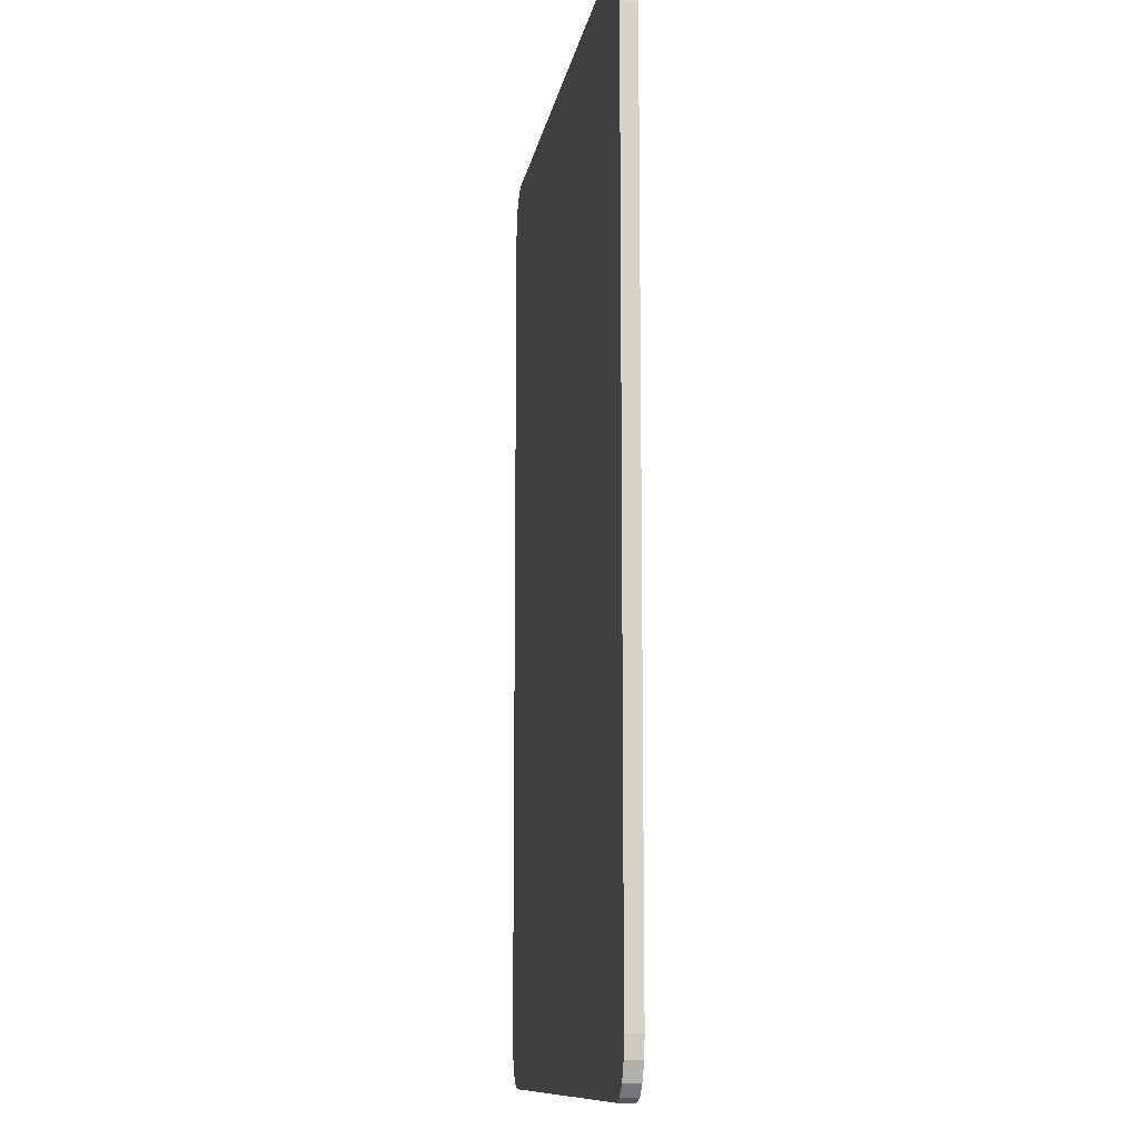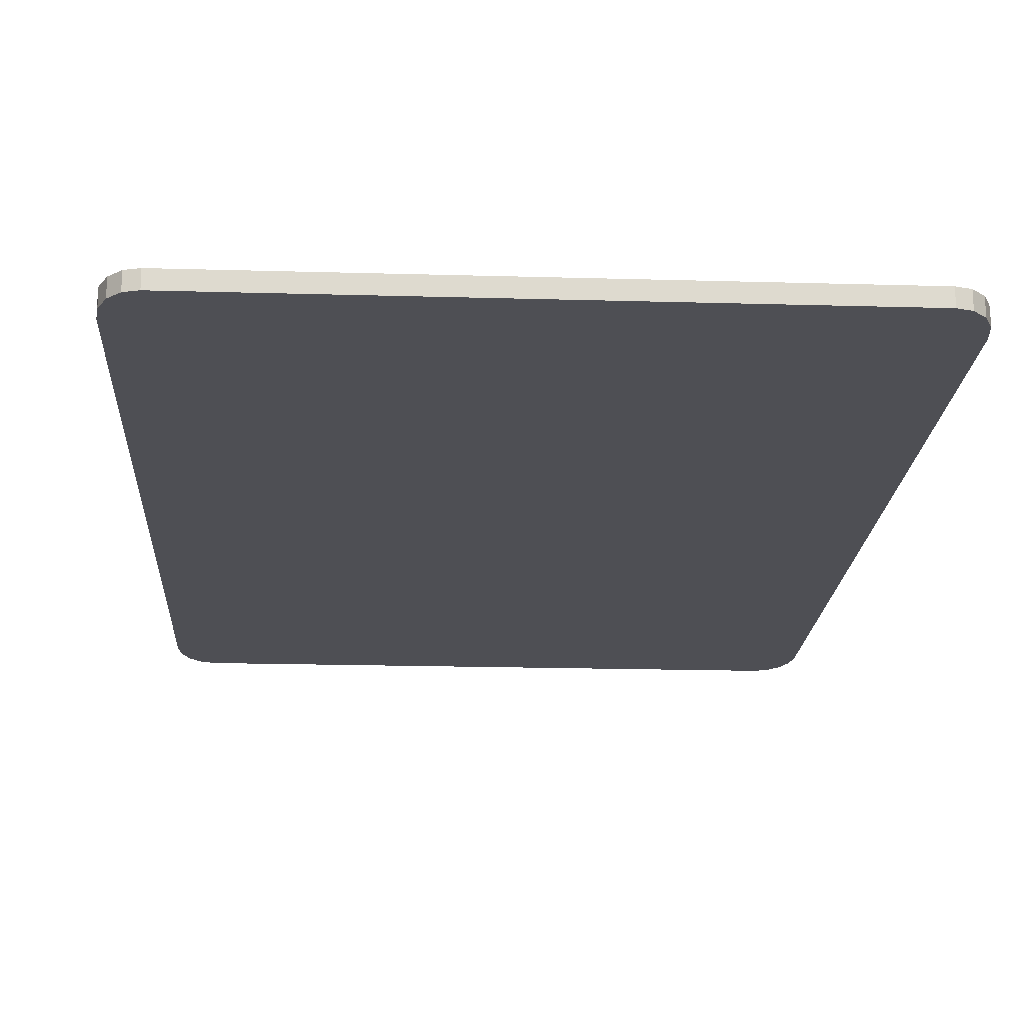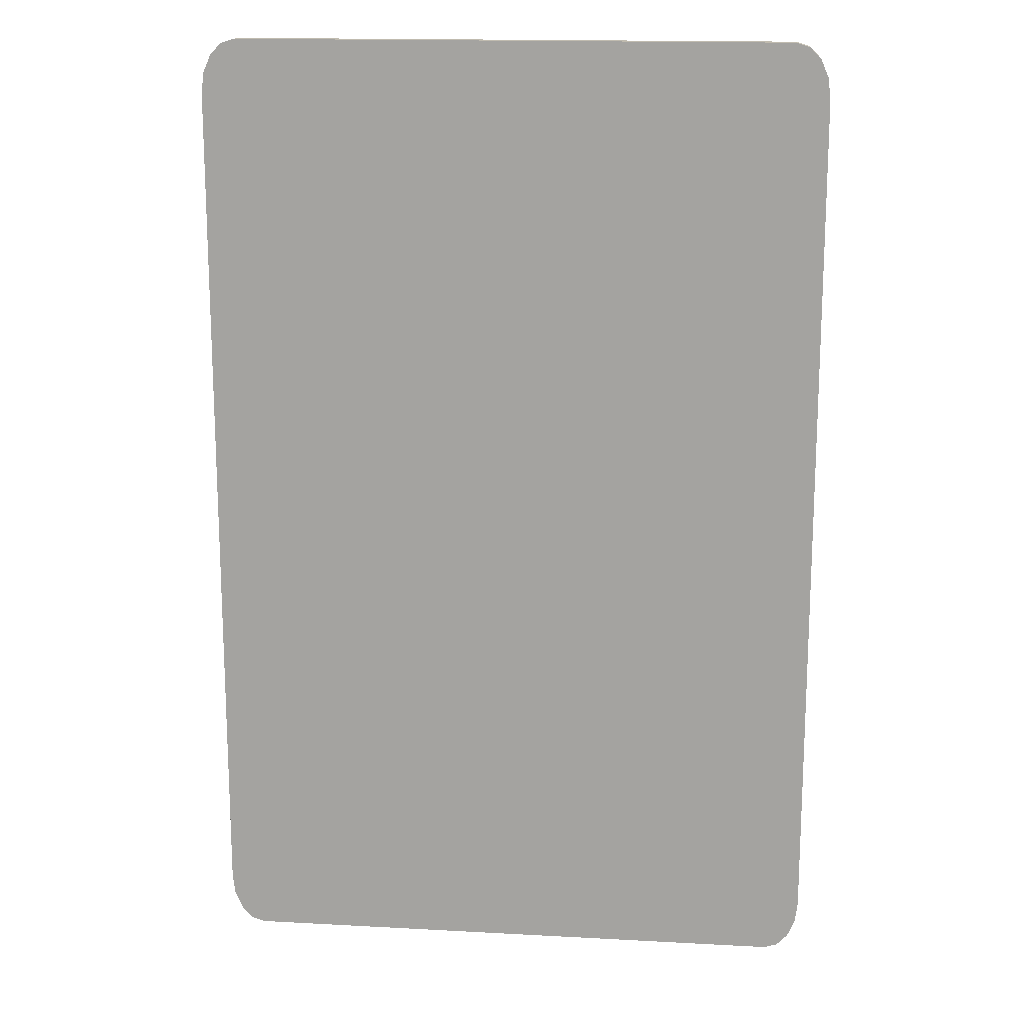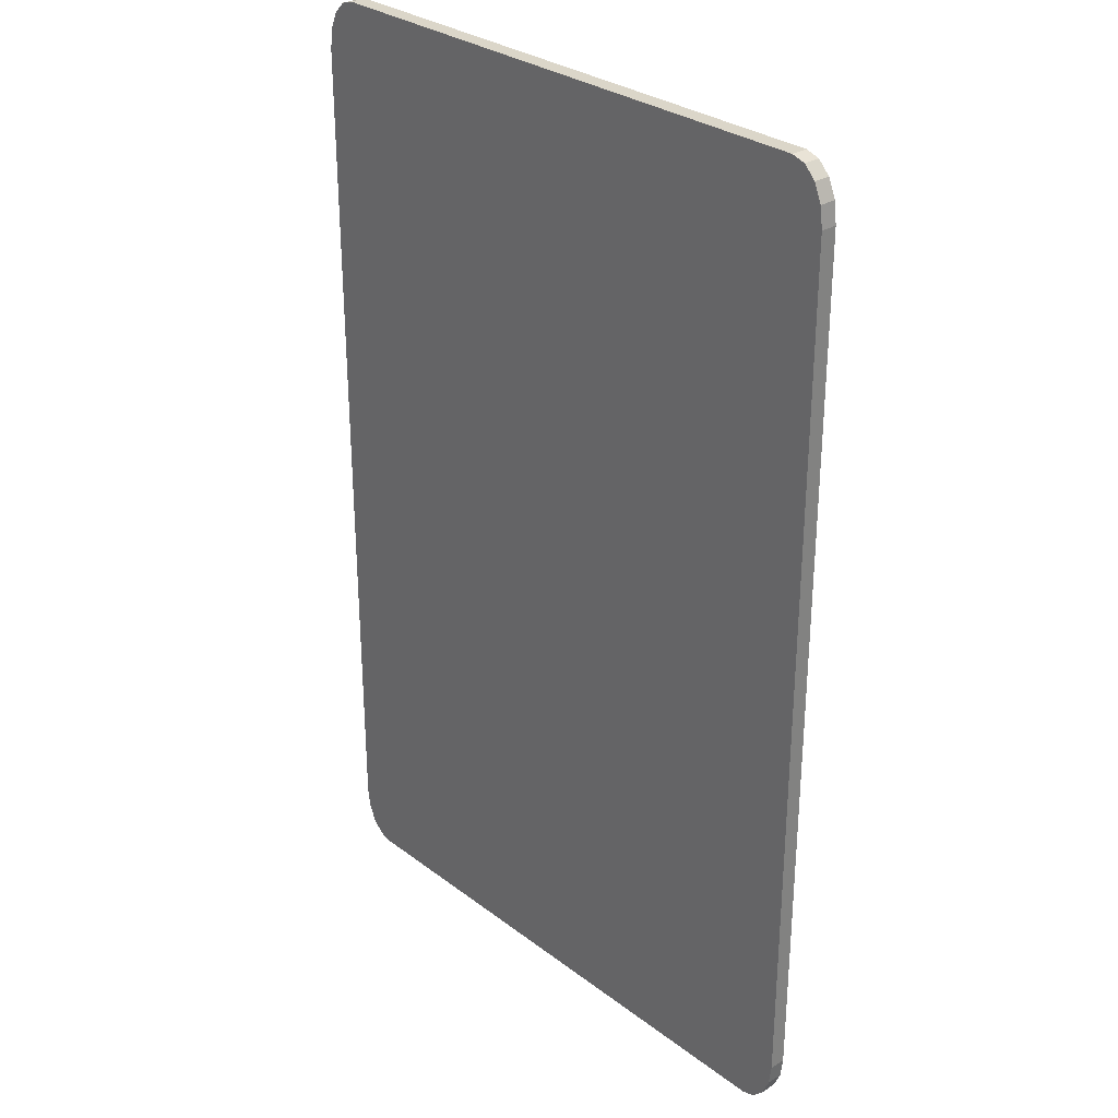
<metadata>
{"format":"obj","ext":"obj","renderer":"f3d","projection":"perspective","resolution":1024,"background":"white","views":[{"elev":-11.3,"azim":-99.3,"up":"+Z"},{"elev":-18.4,"azim":176.8,"up":"+Y"},{"elev":16.0,"azim":6.4,"up":"+Z"},{"elev":29.8,"azim":47.6,"up":"+Z"}]}
</metadata>
<code>
g ShowerCarpet_03
v 0.2325 -0.0005458 0.2696
v 0.2325 -0.0005458 0.1797
v 0.2325 -0.0005458 0.08987
v 0.2325 -0.0005458 0
v 0.2325 -0.0005458 -0.08987
v 0.2325 -0.0005458 -0.1797
v 0.2325 -0.0005458 -0.2696
v 0.2325 0.01158 -0.2696
v 0.2325 0.01158 -0.1797
v 0.2325 0.01158 -0.08987
v 0.2325 0.01158 0
v 0.2325 0.01158 0.08987
v 0.2325 0.01158 0.1797
v 0.2325 0.01158 0.2696
v -0.2325 -0.0005458 -0.2696
v -0.2325 -0.0005458 -0.1797
v -0.2325 -0.0005458 -0.08987
v -0.2325 -0.0005458 0
v -0.2325 -0.0005458 0.08987
v -0.2325 -0.0005458 0.1797
v -0.2325 -0.0005458 0.2696
v -0.2325 0.01158 0.2696
v -0.2325 0.01158 0.1797
v -0.2325 0.01158 0.08987
v -0.2325 0.01158 0
v -0.2325 0.01158 -0.08987
v -0.2325 0.01158 -0.1797
v -0.2325 0.01158 -0.2696
v -0.1549 -0.0005458 0.3595
v -0.07746 -0.0005458 0.3595
v 2.918e-05 -0.0005458 0.3595
v 0.07751 -0.0005458 0.3595
v 0.155 -0.0005458 0.3595
v 0.155 0.01158 0.3595
v 0.07751 0.01158 0.3595
v 2.916e-05 0.01158 0.3595
v -0.07746 0.01158 0.3595
v -0.1549 0.01158 0.3595
v 0.155 -0.0005458 -0.3595
v 0.07751 -0.0005458 -0.3595
v 2.916e-05 -0.0005458 -0.3595
v -0.07746 -0.0005458 -0.3595
v -0.1549 -0.0005458 -0.3595
v -0.1549 0.01158 -0.3595
v -0.07746 0.01158 -0.3595
v 2.918e-05 0.01158 -0.3595
v 0.07751 0.01158 -0.3595
v 0.155 0.01158 -0.3595
v 0.155 0.01158 0.2696
v 0.07751 0.01158 0.2696
v 2.916e-05 0.01158 0.2696
v -0.07746 0.01158 0.2696
v -0.1549 0.01158 0.2696
v 0.155 0.01158 0.1797
v 0.07751 0.01158 0.1797
v 2.916e-05 0.01158 0.1797
v -0.07746 0.01158 0.1797
v -0.1549 0.01158 0.1797
v 0.155 0.01158 0.08987
v 0.07751 0.01158 0.08987
v 2.916e-05 0.01158 0.08987
v -0.07746 0.01158 0.08987
v -0.1549 0.01158 0.08987
v 0.155 0.01158 0
v 0.07751 0.01158 0
v 2.916e-05 0.01158 0
v -0.07746 0.01158 0
v -0.1549 0.01158 0
v 0.155 0.01158 -0.08987
v 0.07751 0.01158 -0.08987
v 2.916e-05 0.01158 -0.08987
v -0.07746 0.01158 -0.08987
v -0.1549 0.01158 -0.08987
v 0.155 0.01158 -0.1797
v 0.07751 0.01158 -0.1797
v 2.916e-05 0.01158 -0.1797
v -0.07746 0.01158 -0.1797
v -0.1549 0.01158 -0.1797
v 0.155 0.01158 -0.2696
v 0.07751 0.01158 -0.2696
v 2.916e-05 0.01158 -0.2696
v -0.07746 0.01158 -0.2696
v -0.1549 0.01158 -0.2696
v -0.1549 -0.0005458 0.2696
v -0.07746 -0.0005458 0.2696
v 2.918e-05 -0.0005458 0.2696
v 0.07751 -0.0005458 0.2696
v 0.155 -0.0005458 0.2696
v -0.1549 -0.0005458 0.1797
v -0.07746 -0.0005458 0.1797
v 2.918e-05 -0.0005458 0.1797
v 0.07751 -0.0005458 0.1797
v 0.155 -0.0005458 0.1797
v -0.1549 -0.0005458 0.08987
v -0.07746 -0.0005458 0.08987
v 2.918e-05 -0.0005458 0.08987
v 0.07751 -0.0005458 0.08987
v 0.155 -0.0005458 0.08987
v -0.1549 -0.0005458 0
v -0.07746 -0.0005458 0
v 2.918e-05 -0.0005458 0
v 0.07751 -0.0005458 0
v 0.155 -0.0005458 0
v -0.1549 -0.0005458 -0.08987
v -0.07746 -0.0005458 -0.08987
v 2.918e-05 -0.0005458 -0.08987
v 0.07751 -0.0005458 -0.08987
v 0.155 -0.0005458 -0.08987
v -0.1549 -0.0005458 -0.1797
v -0.07746 -0.0005458 -0.1797
v 2.918e-05 -0.0005458 -0.1797
v 0.07751 -0.0005458 -0.1797
v 0.155 -0.0005458 -0.1797
v -0.1549 -0.0005458 -0.2696
v -0.07746 -0.0005458 -0.2696
v 2.918e-05 -0.0005458 -0.2696
v 0.07751 -0.0005458 -0.2696
v 0.155 -0.0005458 -0.2696
v 0.2067 -0.0005458 -0.3595
v 0.2325 -0.0005458 -0.3197
v 0.2166 -0.0005458 -0.3564
v 0.2249 -0.0005458 -0.3478
v 0.2305 -0.0005458 -0.3349
v 0.2325 0.01158 -0.3197
v 0.2067 0.01158 -0.3595
v 0.2305 0.01158 -0.3349
v 0.2249 0.01158 -0.3478
v 0.2166 0.01158 -0.3564
v 0.2325 -0.0005458 0.3197
v 0.2067 -0.0005458 0.3595
v 0.2305 -0.0005458 0.3349
v 0.2249 -0.0005458 0.3478
v 0.2166 -0.0005458 0.3564
v 0.2067 0.01158 0.3595
v 0.2325 0.01158 0.3197
v 0.2166 0.01158 0.3564
v 0.2249 0.01158 0.3478
v 0.2305 0.01158 0.3349
v -0.2325 -0.0005458 -0.3197
v -0.2067 -0.0005458 -0.3595
v -0.2305 -0.0005458 -0.3349
v -0.2249 -0.0005458 -0.3478
v -0.2166 -0.0005458 -0.3564
v -0.2067 0.01158 -0.3595
v -0.2325 0.01158 -0.3197
v -0.2166 0.01158 -0.3564
v -0.2249 0.01158 -0.3478
v -0.2305 0.01158 -0.3349
v -0.2067 -0.0005458 0.3595
v -0.2325 -0.0005458 0.3197
v -0.2166 -0.0005458 0.3564
v -0.2249 -0.0005458 0.3478
v -0.2305 -0.0005458 0.3349
v -0.2325 0.01158 0.3197
v -0.2067 0.01158 0.3595
v -0.2305 0.01158 0.3349
v -0.2249 0.01158 0.3478
v -0.2166 0.01158 0.3564
v 0.155 0.01158 0.2696
v 0.2067 0.01158 0.3595
v 0.155 0.01158 0.2696
v 0.2166 0.01158 0.3564
v -0.2325 0.01158 -0.2696
v -0.2325 0.01158 -0.3197
v 0.2067 0.01158 0.3595
v 0.155 0.01158 0.3595
v -0.2067 0.01158 -0.3595
v -0.1549 0.01158 -0.3595
v 0.155 0.01158 0.2696
v 0.2325 0.01158 0.2696
v 0.155 0.01158 0.1797
v 0.2325 0.01158 0.1797
v 0.155 0.01158 -0.1797
v 0.155 0.01158 -0.2696
v 0.2325 0.01158 -0.1797
v 0.2325 0.01158 -0.2696
v -0.1549 0.01158 0.3595
v -0.2067 0.01158 0.3595
v -0.1549 -0.0005458 0.1797
v -0.2325 -0.0005458 0.1797
v -0.1549 -0.0005458 -0.1797
v -0.2325 -0.0005458 -0.1797
v -0.2325 -0.0005458 -0.2696
v -0.1549 -0.0005458 0.3595
v -0.1549 -0.0005458 0.2696
v -0.2067 -0.0005458 0.3595
v -0.2325 -0.0005458 0.2696
v -0.2325 -0.0005458 0.2696
v -0.2325 -0.0005458 0.1797
v -0.2325 0.01158 0.2696
v -0.2325 -0.0005458 0.1797
v -0.2325 -0.0005458 0.08987
v -0.2325 0.01158 0.1797
v -0.2325 -0.0005458 0
v -0.2325 -0.0005458 -0.08987
v -0.2325 -0.0005458 -0.1797
v -0.2325 -0.0005458 -0.1797
v -0.2325 -0.0005458 -0.2696
v -0.2325 0.01158 -0.1797
v -0.2325 0.01158 -0.2696
v 0.155 0.01158 -0.3595
v 0.2067 0.01158 -0.3595
v 0.2325 0.01158 -0.2696
v 0.2325 0.01158 -0.1797
v 0.2325 -0.0005458 -0.1797
v 0.2325 0.01158 -0.1797
v 0.2325 0.01158 -0.08987
v 0.2325 0.01158 0
v 0.2325 0.01158 0.08987
v 0.2325 0.01158 0.1797
v 0.2325 -0.0005458 0.1797
v 0.2325 0.01158 0.1797
v 0.2325 0.01158 0.2696
v 0.2325 -0.0005458 -0.1797
v 0.2325 -0.0005458 -0.2696
v 0.2325 -0.0005458 -0.08987
v 0.2325 -0.0005458 -0.1797
v 0.155 -0.0005458 -0.1797
v 0.07751 -0.0005458 -0.1797
v 2.918e-05 -0.0005458 -0.1797
v -0.07746 -0.0005458 -0.1797
v 0.2325 -0.0005458 0
v 0.2325 -0.0005458 0.08987
v 0.2325 -0.0005458 0.1797
v 0.2325 -0.0005458 0.2696
v 0.2325 -0.0005458 0.1797
v 0.155 -0.0005458 0.1797
v 0.07751 -0.0005458 0.1797
v 2.918e-05 -0.0005458 0.1797
v -0.07746 -0.0005458 0.1797
v 0.2325 -0.0005458 0.2696
v 0.2325 0.01158 0.2696
v 0.2325 0.01158 0.3197
v 0.155 -0.0005458 0.3595
v 0.155 -0.0005458 0.2696
v 0.07751 -0.0005458 0.2696
v 2.918e-05 -0.0005458 0.2696
v -0.07746 -0.0005458 0.2696
v -0.2325 0.01158 -0.1797
v -0.2325 0.01158 -0.2696
v -0.1549 0.01158 -0.2696
v -0.2325 0.01158 -0.08987
v -0.2325 0.01158 -0.1797
v -0.1549 0.01158 -0.1797
v -0.07746 0.01158 -0.1797
v 2.916e-05 0.01158 -0.1797
v 0.07751 0.01158 -0.1797
v -0.2325 0.01158 0
v -0.2325 0.01158 0.08987
v -0.2325 0.01158 0.1797
v -0.2325 0.01158 0.2696
v -0.2325 0.01158 0.1797
v -0.1549 0.01158 0.2696
v -0.1549 0.01158 0.1797
v -0.07746 0.01158 0.1797
v 2.916e-05 0.01158 0.1797
v 0.07751 0.01158 0.1797
v -0.07746 0.01158 0.2696
v 2.916e-05 0.01158 0.2696
v 0.07751 0.01158 0.2696
v -0.2325 -0.0005458 0.3197
v -0.2325 -0.0005458 0.2696
v -0.2325 0.01158 0.3197
v -0.2325 0.01158 0.2696
v -0.07746 0.01158 -0.2696
v 2.916e-05 0.01158 -0.2696
v 0.07751 0.01158 -0.2696
v 0.2325 -0.0005458 -0.2696
v 0.2325 0.01158 -0.3197
v 0.2325 0.01158 -0.2696
v 0.155 -0.0005458 -0.2696
v 0.155 -0.0005458 -0.3595
v 0.07751 -0.0005458 -0.2696
v 2.918e-05 -0.0005458 -0.2696
v -0.07746 -0.0005458 -0.2696
v -0.1549 -0.0005458 -0.2696
v -0.1549 -0.0005458 -0.3595
v -0.2325 -0.0005458 -0.2696
v -0.2325 -0.0005458 -0.3197
v -0.2067 -0.0005458 -0.3595
v -0.07746 -0.0005458 -0.3595
v -0.07746 0.01158 -0.3595
v 2.916e-05 -0.0005458 -0.3595
v 2.918e-05 0.01158 -0.3595
v 0.07751 -0.0005458 -0.3595
v 0.07751 0.01158 -0.3595
v 0.2067 -0.0005458 0.3595
v 0.2325 -0.0005458 0.2696
v 0.155 -0.0005458 0.2696
v 0.2325 -0.0005458 0.3197
v 0.2067 -0.0005458 0.3595
v 0.155 -0.0005458 0.2696
v 0.2166 -0.0005458 0.3564
v 0.07751 -0.0005458 0.3595
v 0.07751 0.01158 0.3595
v 2.918e-05 -0.0005458 0.3595
v 2.916e-05 0.01158 0.3595
v -0.07746 -0.0005458 0.3595
v -0.07746 0.01158 0.3595
v 0.2067 -0.0005458 -0.3595
v 0.2067 0.01158 -0.3595
v 0.2166 0.01158 -0.3564
v 0.2166 -0.0005458 -0.3564
v 0.2166 0.01158 -0.3564
v 0.2249 0.01158 -0.3478
v 0.2249 -0.0005458 -0.3478
v 0.2249 0.01158 -0.3478
v 0.2305 0.01158 -0.3349
v 0.2305 -0.0005458 -0.3349
v 0.2325 -0.0005458 -0.3197
v 0.2305 0.01158 -0.3349
v 0.2325 0.01158 -0.3197
v 0.2067 0.01158 0.3595
v 0.2166 0.01158 0.3564
v 0.2067 -0.0005458 0.3595
v 0.2166 -0.0005458 0.3564
v 0.2166 0.01158 0.3564
v 0.2249 0.01158 0.3478
v 0.2166 -0.0005458 0.3564
v 0.2249 -0.0005458 0.3478
v 0.2249 0.01158 0.3478
v 0.2305 0.01158 0.3349
v 0.2249 -0.0005458 0.3478
v 0.2305 -0.0005458 0.3349
v 0.2305 0.01158 0.3349
v 0.2325 0.01158 0.3197
v 0.2305 -0.0005458 0.3349
v 0.2325 -0.0005458 0.3197
v -0.2325 0.01158 0.3197
v -0.2305 0.01158 0.3349
v -0.2325 -0.0005458 0.3197
v -0.2305 -0.0005458 0.3349
v -0.2305 0.01158 0.3349
v -0.2249 0.01158 0.3478
v -0.2305 -0.0005458 0.3349
v -0.2249 -0.0005458 0.3478
v -0.2249 0.01158 0.3478
v -0.2166 0.01158 0.3564
v -0.2249 -0.0005458 0.3478
v -0.2166 -0.0005458 0.3564
v -0.2166 0.01158 0.3564
v -0.2067 0.01158 0.3595
v -0.2166 -0.0005458 0.3564
v -0.2067 -0.0005458 0.3595
v -0.2067 0.01158 -0.3595
v -0.2166 0.01158 -0.3564
v -0.2067 -0.0005458 -0.3595
v -0.2166 -0.0005458 -0.3564
v -0.2166 0.01158 -0.3564
v -0.2249 0.01158 -0.3478
v -0.2166 -0.0005458 -0.3564
v -0.2249 -0.0005458 -0.3478
v -0.2249 0.01158 -0.3478
v -0.2305 0.01158 -0.3349
v -0.2249 -0.0005458 -0.3478
v -0.2305 -0.0005458 -0.3349
v -0.2305 0.01158 -0.3349
v -0.2325 0.01158 -0.3197
v -0.2305 -0.0005458 -0.3349
v -0.2325 -0.0005458 -0.3197
v 0.2325 -0.0005458 -0.2696
v 0.2325 -0.0005458 -0.3197
v 0.2305 -0.0005458 -0.3349
v 0.2249 -0.0005458 -0.3478
v 0.2067 -0.0005458 -0.3595
v 0.2166 -0.0005458 -0.3564
f 160 136 161
f 291 292 133
f 34 134 49
f 260 34 49
f 35 34 260
f 259 35 260
f 36 35 259
f 258 36 259
f 37 36 258
f 53 37 258
f 38 37 53
f 38 53 155
f 155 53 158
f 158 53 157
f 157 53 156
f 154 156 53
f 22 154 53
f 14 159 135
f 138 135 159
f 137 138 159
f 162 137 159
f 28 83 145
f 83 44 145
f 145 44 148
f 83 265 44
f 148 44 147
f 44 144 147
f 144 146 147
f 44 265 45
f 265 266 45
f 45 266 46
f 266 267 46
f 46 267 47
f 267 79 47
f 47 79 48
f 79 8 48
f 8 124 48
f 124 126 48
f 126 127 48
f 48 127 125
f 127 128 125
f 15 163 139
f 139 163 164
f 130 165 33
f 33 165 166
f 33 166 294
f 294 166 295
f 294 295 296
f 296 295 297
f 296 297 298
f 298 297 299
f 298 299 29
f 29 299 177
f 29 177 149
f 149 177 178
f 140 167 43
f 43 167 168
f 43 168 281
f 281 168 282
f 281 282 283
f 283 282 284
f 283 284 285
f 285 284 286
f 285 286 39
f 39 286 201
f 39 201 119
f 119 201 202
f 54 170 13
f 169 170 54
f 257 169 54
f 50 169 257
f 256 50 257
f 51 50 256
f 255 51 256
f 52 51 255
f 254 52 255
f 253 52 254
f 252 253 254
f 251 253 252
f 74 10 9
f 69 10 74
f 69 11 10
f 247 69 74
f 64 11 69
f 64 12 11
f 70 69 247
f 70 64 69
f 246 70 247
f 59 12 64
f 59 172 12
f 171 172 59
f 71 70 246
f 245 71 246
f 65 64 70
f 65 59 64
f 71 65 70
f 60 171 59
f 60 59 65
f 55 171 60
f 72 71 245
f 244 72 245
f 66 65 71
f 66 60 65
f 72 66 71
f 61 55 60
f 61 60 66
f 56 55 61
f 73 72 244
f 243 73 244
f 242 73 243
f 67 66 72
f 67 61 66
f 73 67 72
f 62 56 61
f 62 61 67
f 57 56 62
f 242 68 73
f 68 67 73
f 68 62 67
f 248 68 242
f 63 57 62
f 63 62 68
f 248 63 68
f 58 57 63
f 249 63 248
f 249 58 63
f 250 58 249
f 174 175 176
f 173 175 174
f 80 173 174
f 75 173 80
f 81 75 80
f 76 75 81
f 82 76 81
f 77 76 82
f 241 77 82
f 78 77 241
f 240 78 241
f 239 78 240
f 89 21 20
f 84 21 89
f 230 84 89
f 85 84 230
f 229 85 230
f 86 85 229
f 228 86 229
f 87 86 228
f 227 87 228
f 88 87 227
f 226 88 227
f 225 88 226
f 109 17 16
f 104 17 109
f 104 18 17
f 221 104 109
f 99 18 104
f 99 19 18
f 105 104 221
f 105 99 104
f 220 105 221
f 94 19 99
f 94 180 19
f 179 180 94
f 106 105 220
f 219 106 220
f 100 99 105
f 100 94 99
f 106 100 105
f 95 179 94
f 95 94 100
f 90 179 95
f 107 106 219
f 218 107 219
f 101 100 106
f 101 95 100
f 107 101 106
f 96 90 95
f 96 95 101
f 91 90 96
f 108 107 218
f 217 108 218
f 216 108 217
f 102 101 107
f 102 96 101
f 108 102 107
f 97 91 96
f 97 96 102
f 92 91 97
f 216 103 108
f 103 102 108
f 103 97 102
f 222 103 216
f 98 92 97
f 98 97 103
f 222 98 103
f 93 92 98
f 223 98 222
f 223 93 98
f 224 93 223
f 114 182 183
f 181 182 114
f 115 181 114
f 110 181 115
f 116 110 115
f 111 110 116
f 117 111 116
f 112 111 117
f 118 112 117
f 113 112 118
f 215 113 118
f 214 113 215
f 187 185 150
f 153 150 185
f 152 153 185
f 151 152 185
f 186 151 185
f 184 186 185
f 238 184 185
f 30 184 238
f 237 30 238
f 31 30 237
f 236 31 237
f 32 31 236
f 235 32 236
f 234 32 235
f 234 235 287
f 188 190 189
f 189 190 23
f 191 193 192
f 192 193 24
f 192 24 194
f 194 24 25
f 194 25 195
f 195 25 26
f 195 26 196
f 196 26 27
f 197 199 198
f 198 199 200
f 7 203 6
f 6 203 204
f 205 206 5
f 5 206 207
f 5 207 4
f 4 207 208
f 4 208 3
f 3 208 209
f 3 209 2
f 2 209 210
f 211 212 1
f 1 212 213
f 231 232 129
f 129 232 233
f 261 263 262
f 262 263 264
f 120 269 268
f 268 269 270
f 142 143 280
f 277 142 280
f 141 142 277
f 279 141 277
f 278 279 277
f 276 278 277
f 42 276 277
f 275 276 42
f 41 275 42
f 274 275 41
f 40 274 41
f 273 274 40
f 272 273 40
f 271 273 272
f 271 272 362
f 361 271 362
f 362 272 363
f 363 272 364
f 272 365 364
f 365 366 364
f 288 290 289
f 290 131 289
f 132 289 131
f 293 289 132
f 300 301 121
f 121 301 302
f 303 304 122
f 122 304 305
f 306 307 123
f 123 307 308
f 309 311 310
f 310 311 312
f 313 315 314
f 314 315 316
f 317 319 318
f 318 319 320
f 321 323 322
f 322 323 324
f 325 327 326
f 326 327 328
f 329 331 330
f 330 331 332
f 333 335 334
f 334 335 336
f 337 339 338
f 338 339 340
f 341 343 342
f 342 343 344
f 345 347 346
f 346 347 348
f 349 351 350
f 350 351 352
f 353 355 354
f 354 355 356
f 357 359 358
f 358 359 360

</code>
